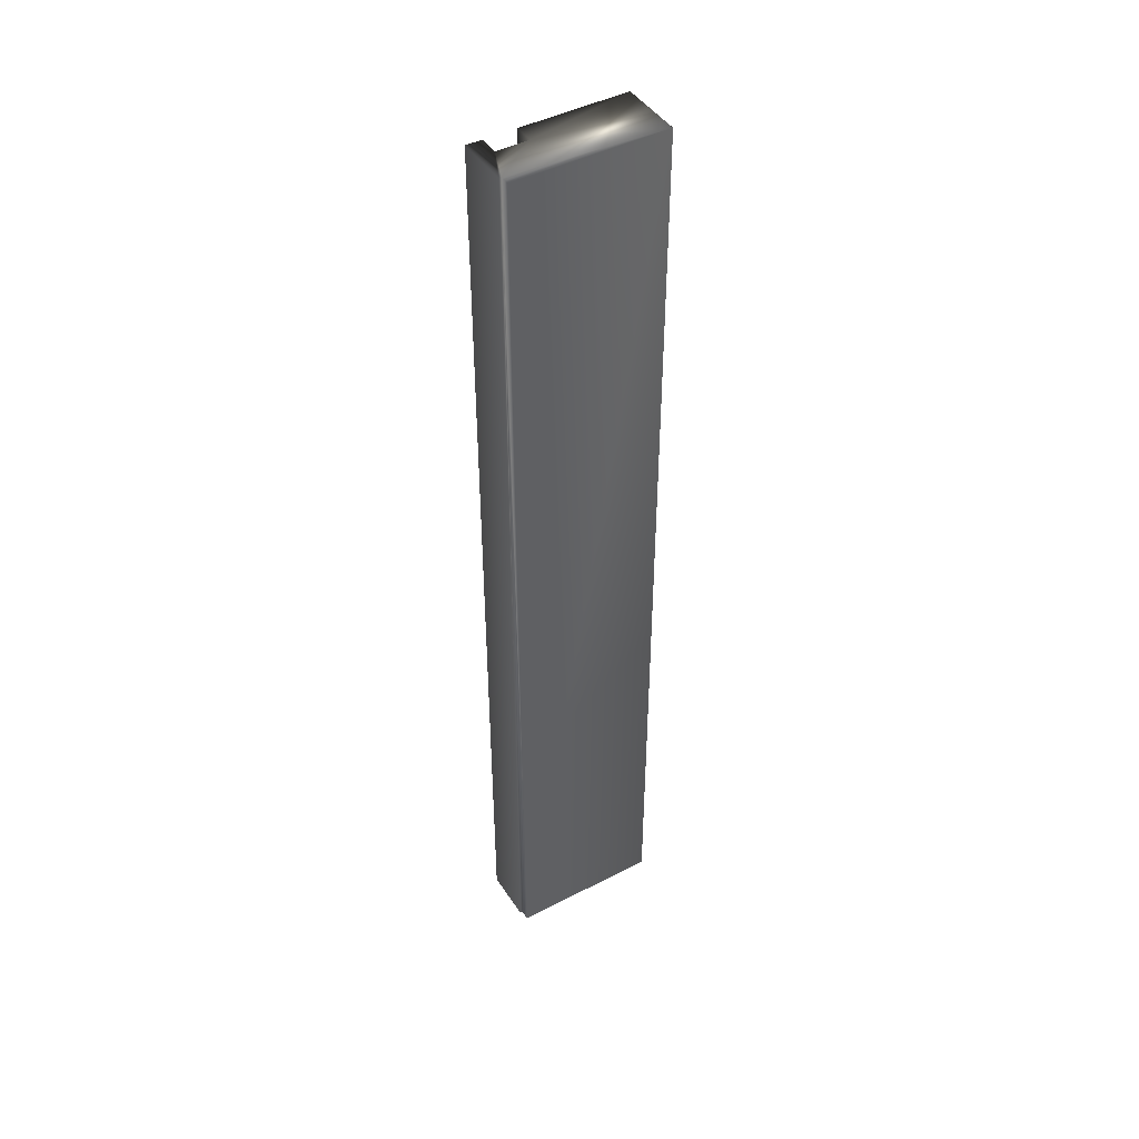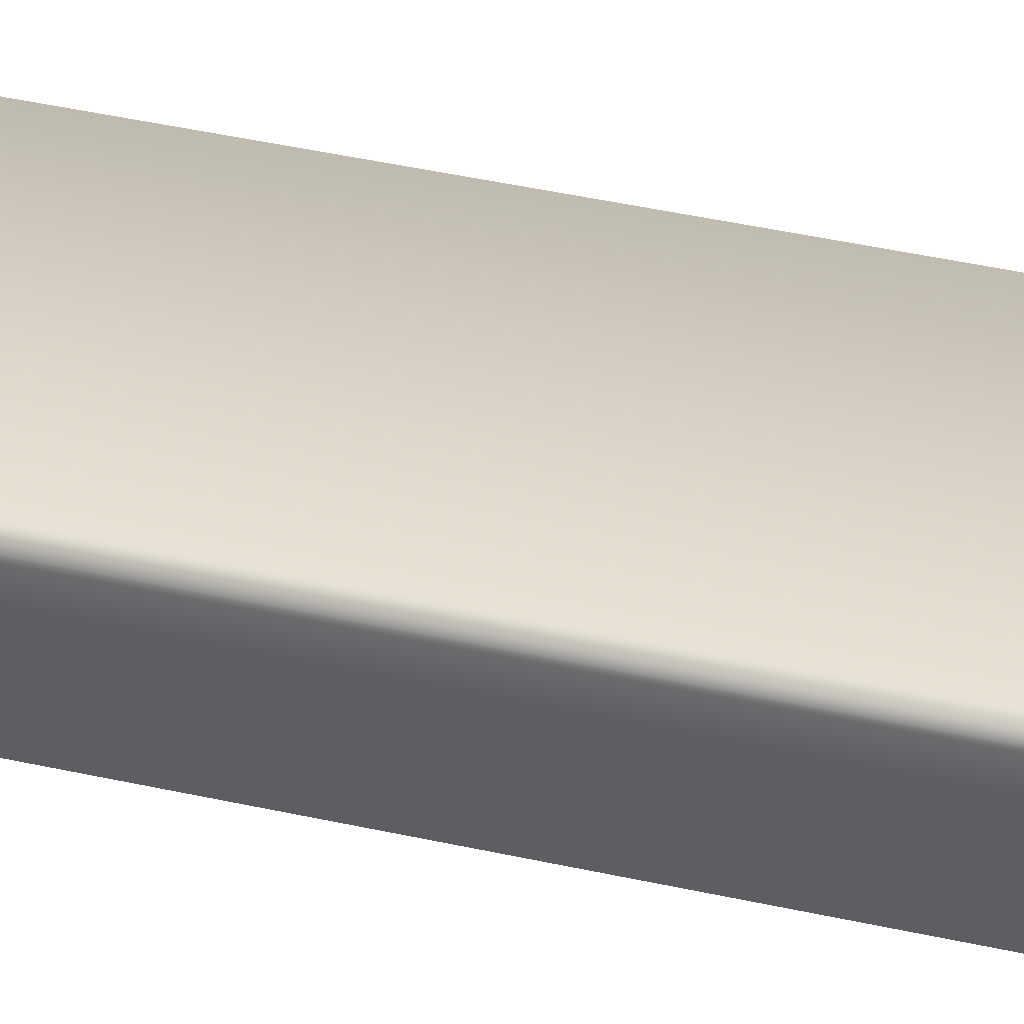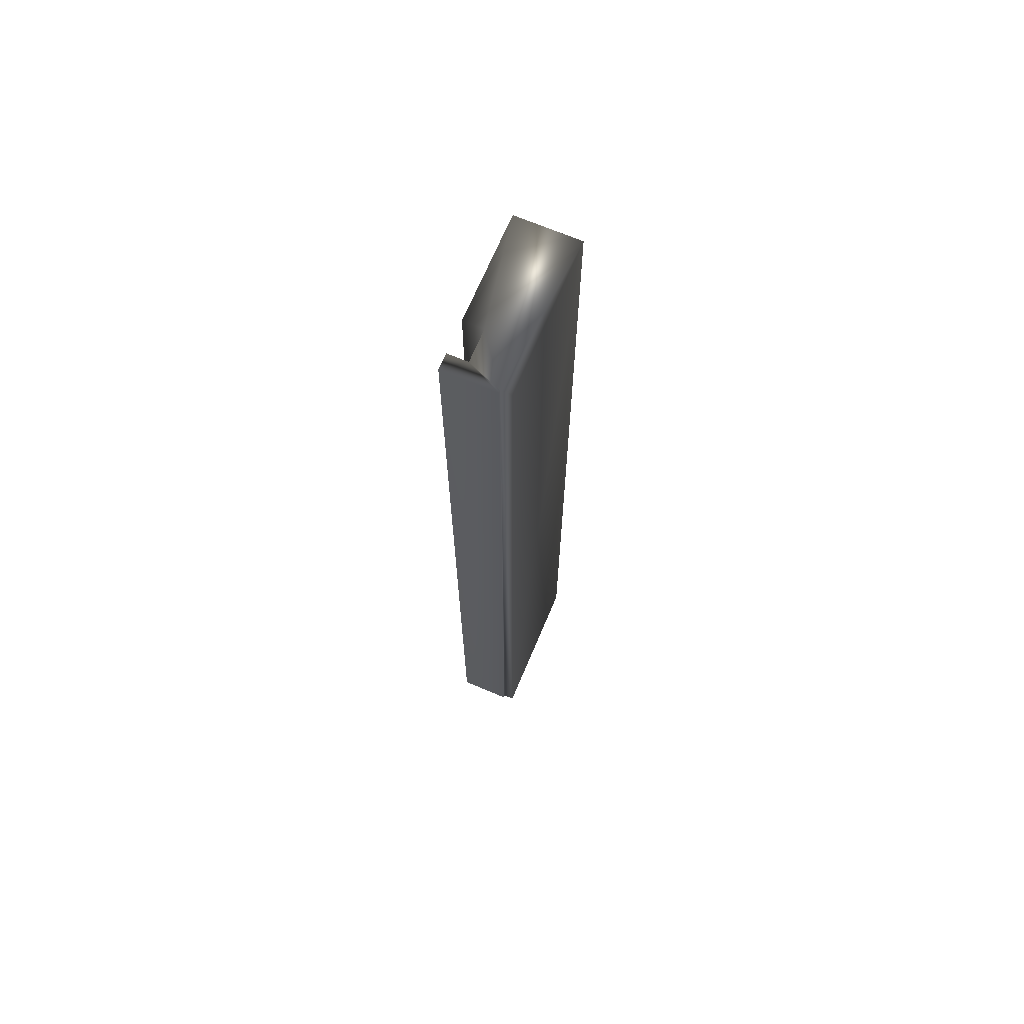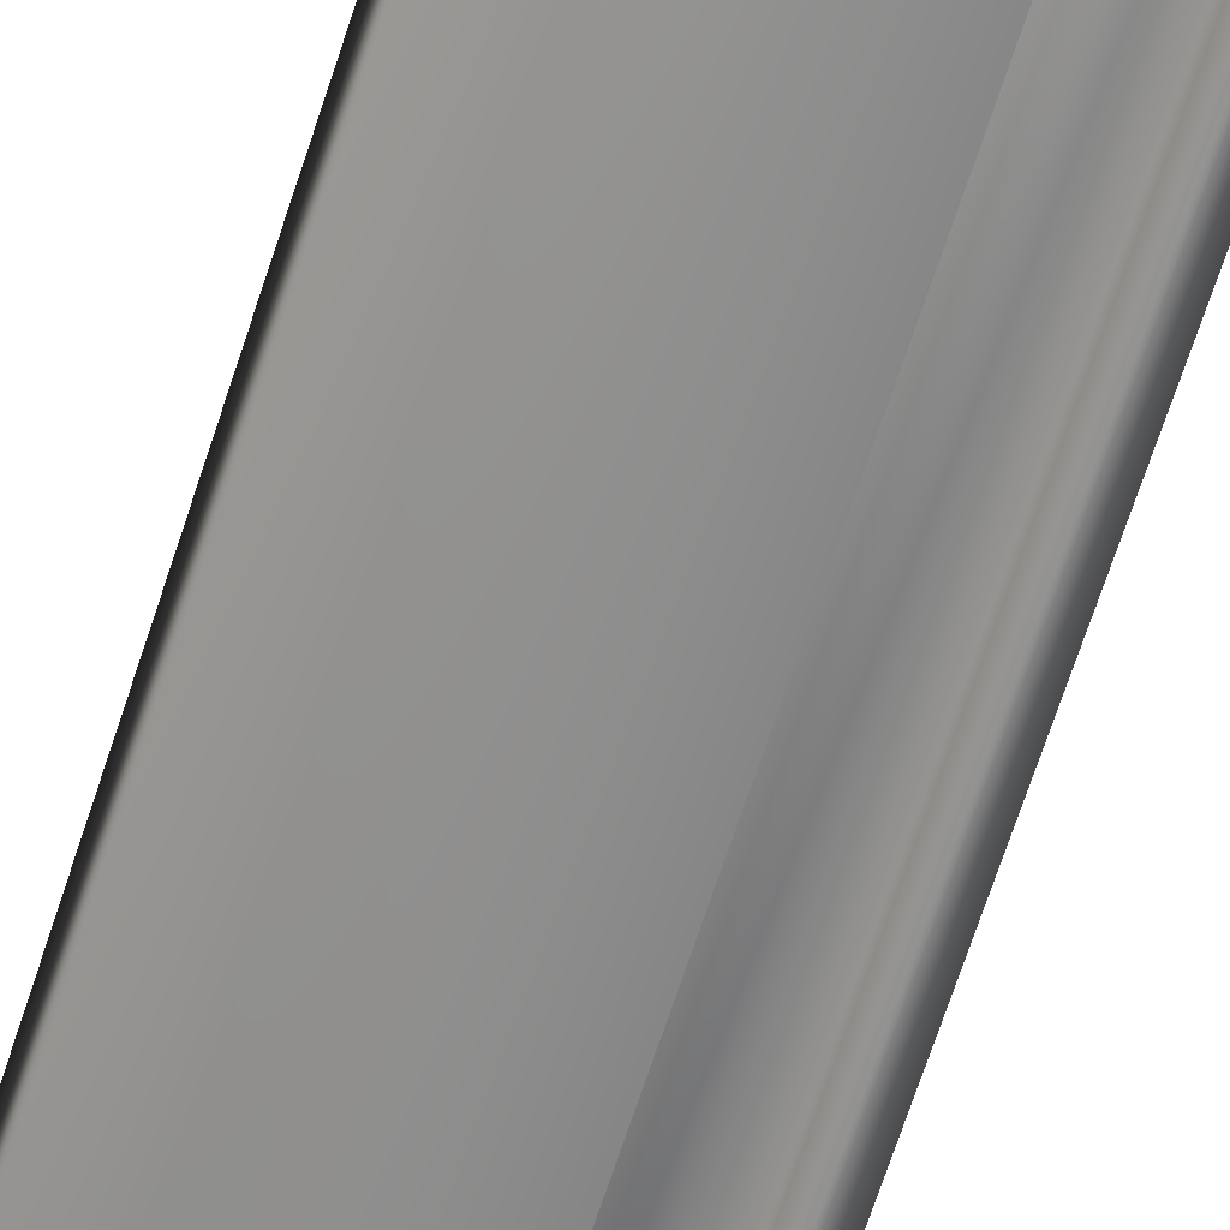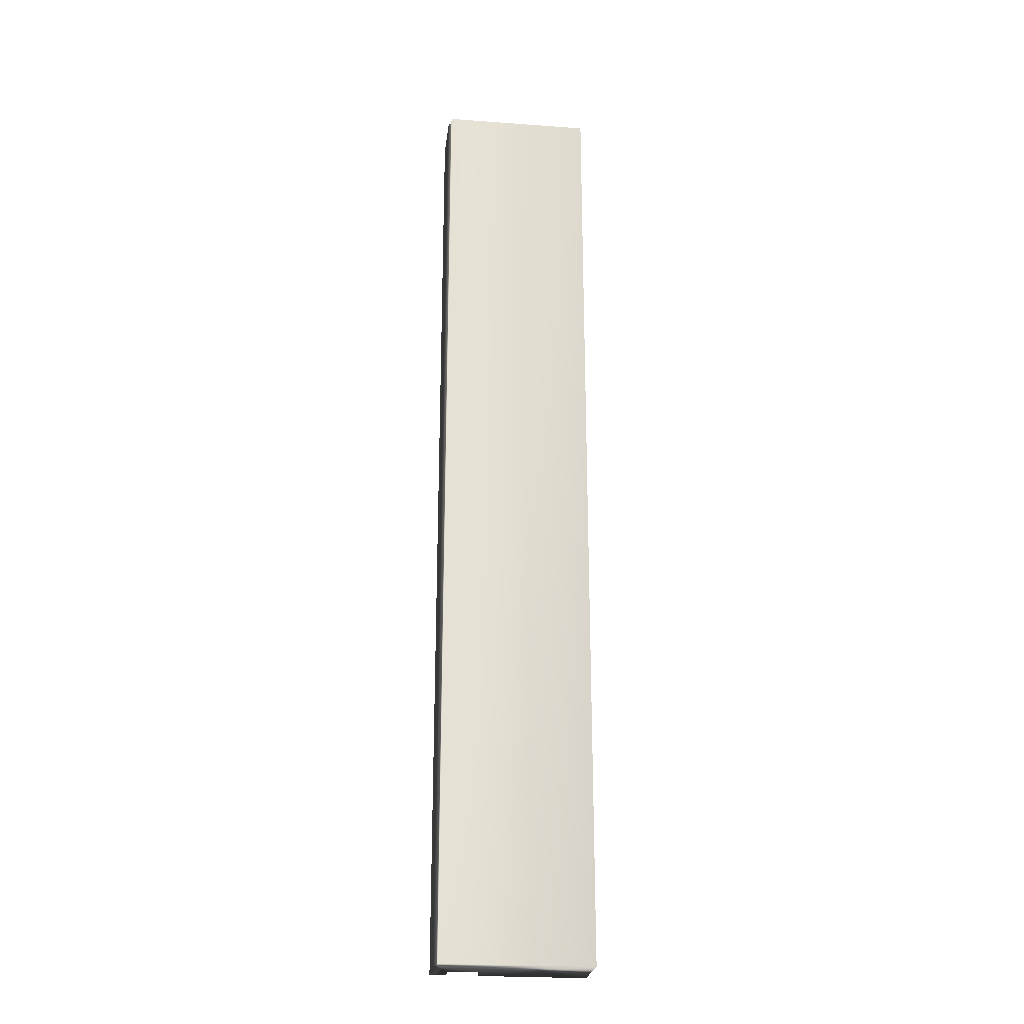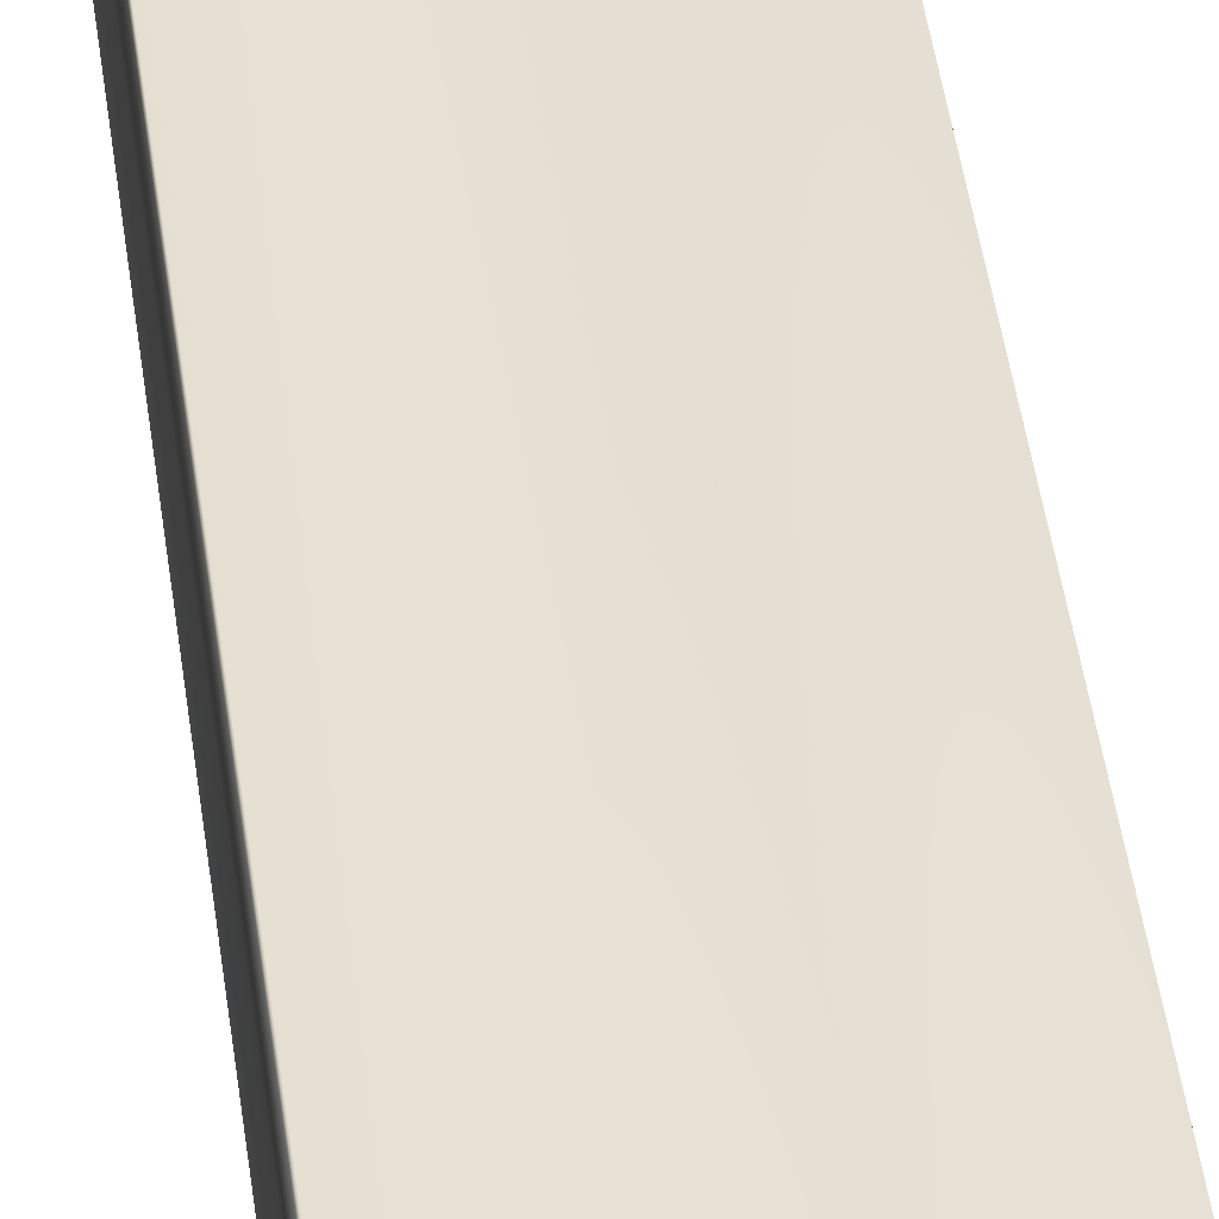
<metadata>
{"format":"obj","ext":"obj","renderer":"f3d","projection":"perspective","resolution":1024,"background":"white","views":[{"elev":44.9,"azim":148.8,"up":"+Z"},{"elev":36.4,"azim":107.0,"up":"+Y"},{"elev":69.5,"azim":112.9,"up":"+Z"},{"elev":-65.2,"azim":-17.6,"up":"+Y"},{"elev":-24.2,"azim":173.1,"up":"+Z"},{"elev":39.3,"azim":173.3,"up":"+Y"}]}
</metadata>
<code>
v 51.71 16.02 18.05
v 51.71 15.94 18.05
v 51.71 16.02 21.84
v 51.71 15.94 21.84
v 51.58 16.02 18.05
v 51.58 16.02 21.84
v 51.58 15.94 18.05
v 51.58 15.94 21.84
v 51.16 15.94 18.05
v 51.16 15.94 21.84
v 51.16 16.19 18.05
v 51.16 16.19 21.84
v 51.76 16.19 18.05
v 51.76 16.19 21.84
v 51.76 16.15 18.05
v 51.76 16.15 21.84
v 51.77 15.94 21.84
v 51.77 16.15 21.84
v 51.77 15.94 18.05
v 51.77 16.15 18.05
f 1 2 3
f 3 2 4
f 1 3 5
f 5 3 6
f 7 5 8
f 8 5 6
f 7 8 9
f 9 8 10
f 11 9 12
f 12 9 10
f 11 12 13
f 13 12 14
f 15 13 16
f 16 13 14
f 4 17 3
f 3 17 18
f 3 18 16
f 14 12 16
f 16 12 6
f 16 6 3
f 12 10 6
f 6 10 8
f 19 17 2
f 2 17 4
f 15 16 20
f 20 16 18
f 2 1 19
f 19 1 20
f 20 1 15
f 15 1 5
f 15 5 11
f 11 5 9
f 9 5 7
f 11 13 15
f 19 20 17
f 17 20 18

</code>
